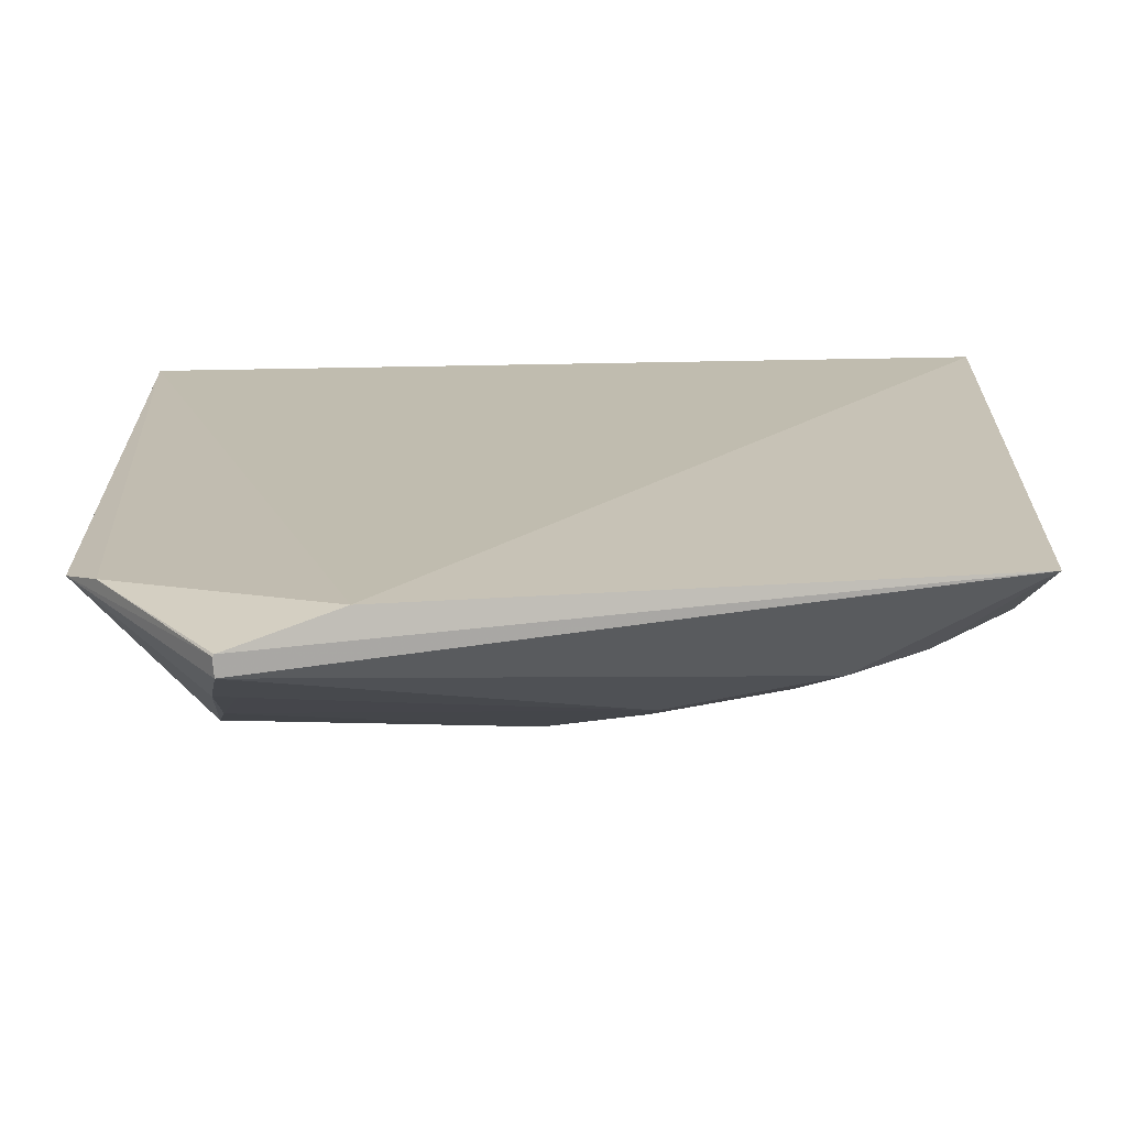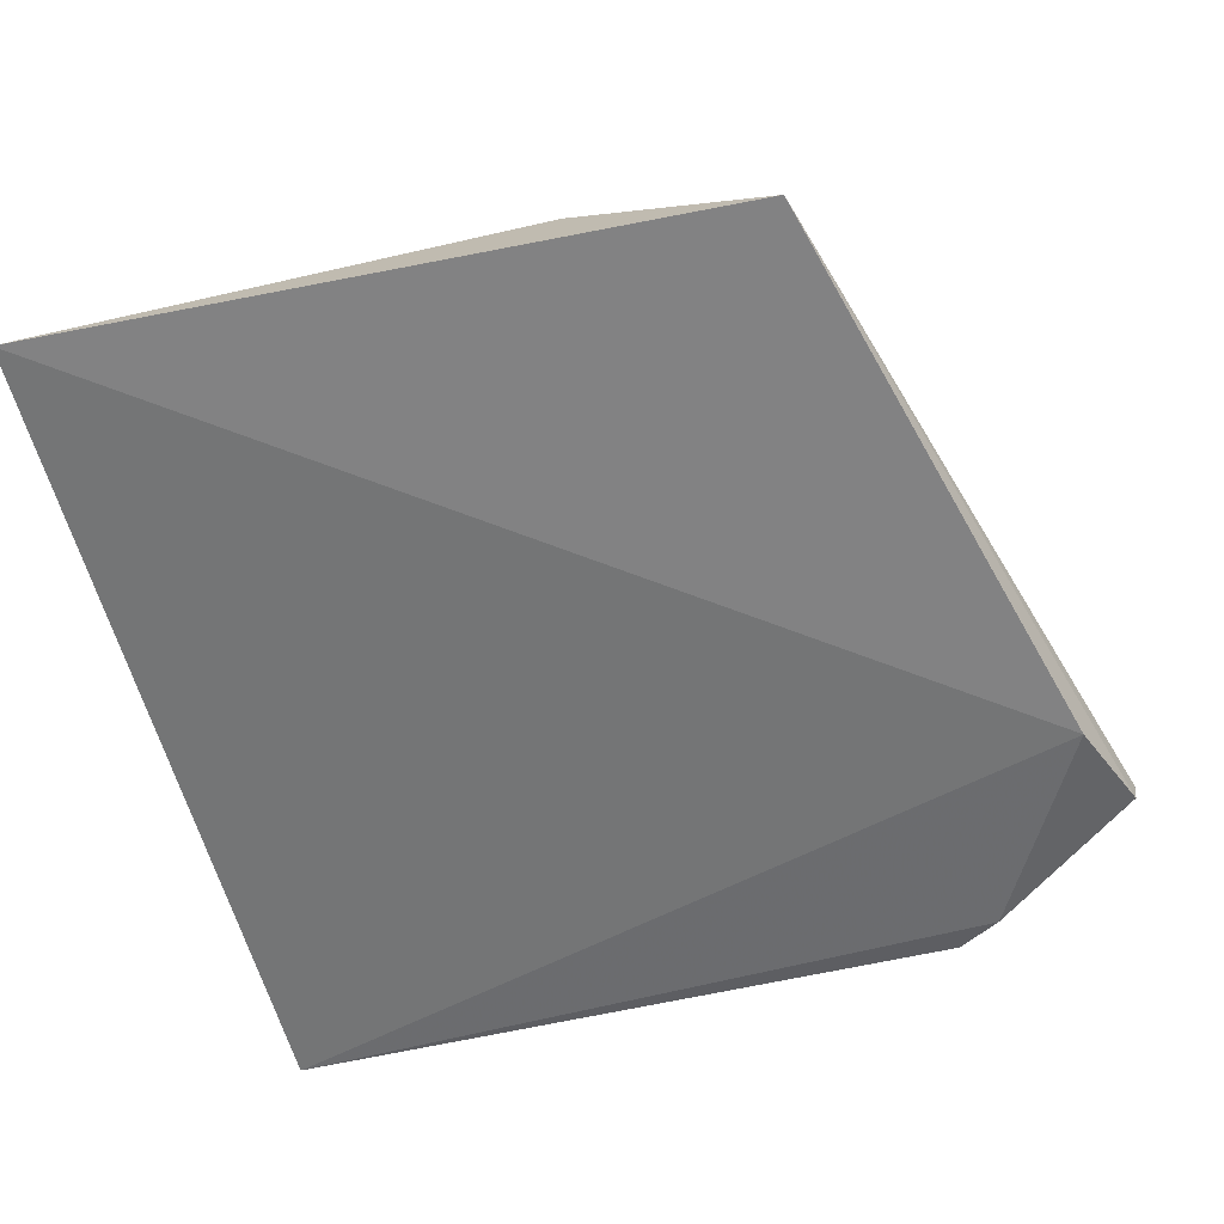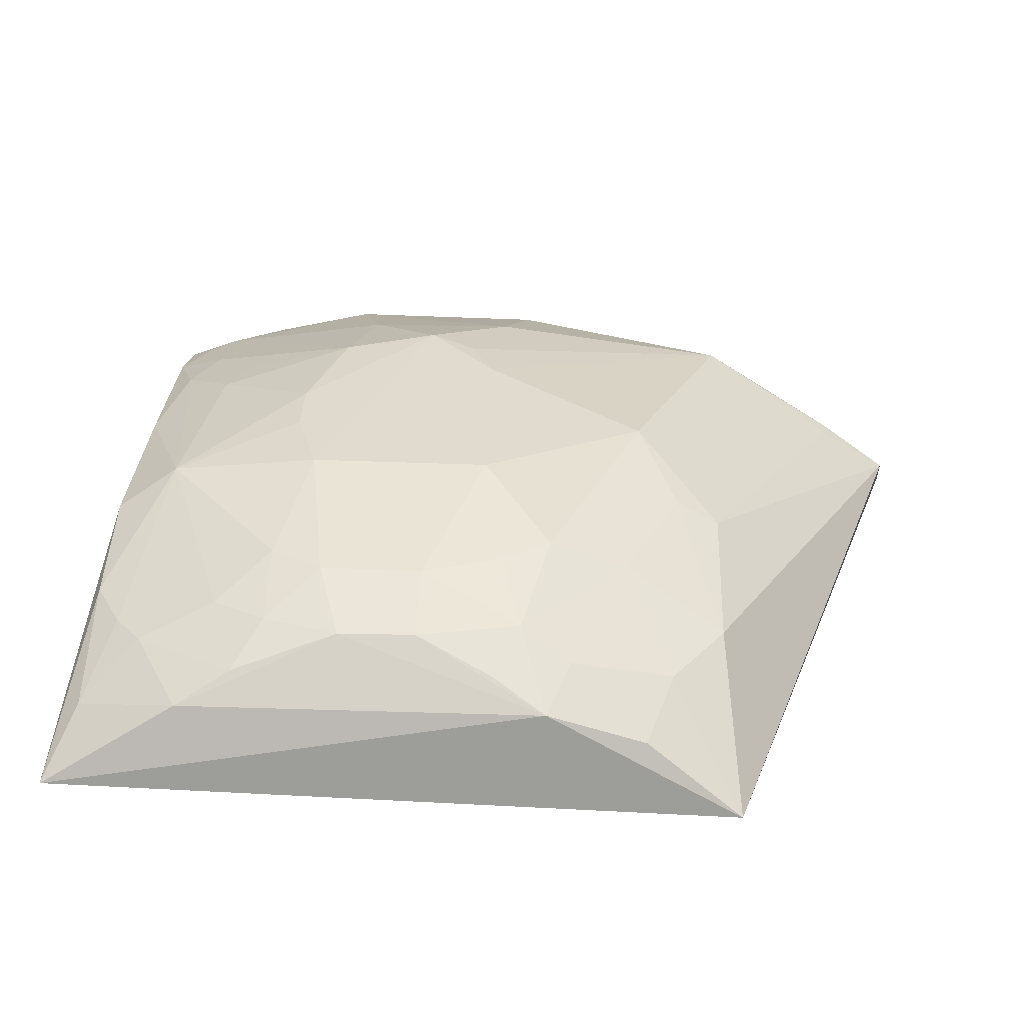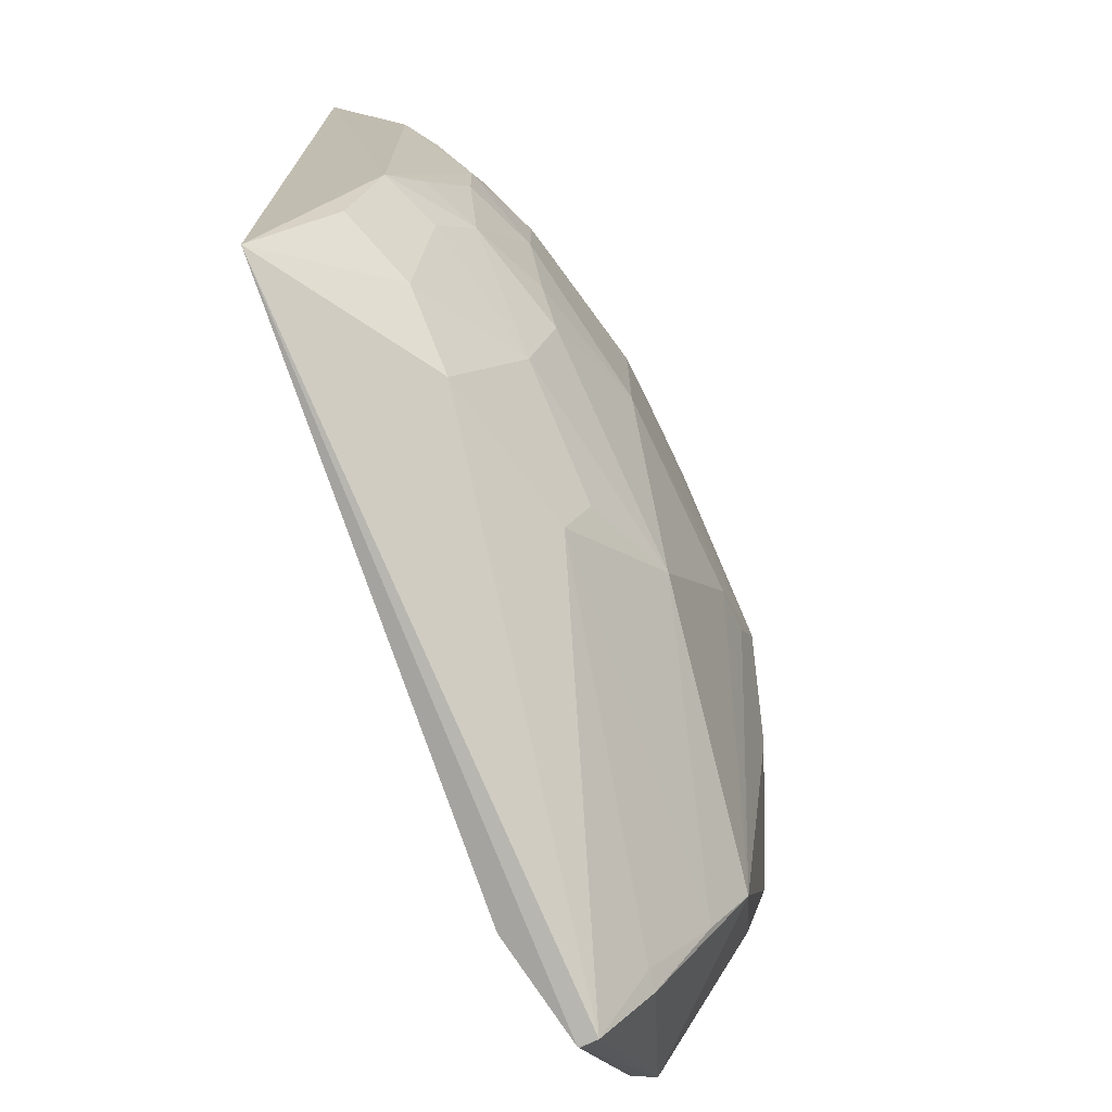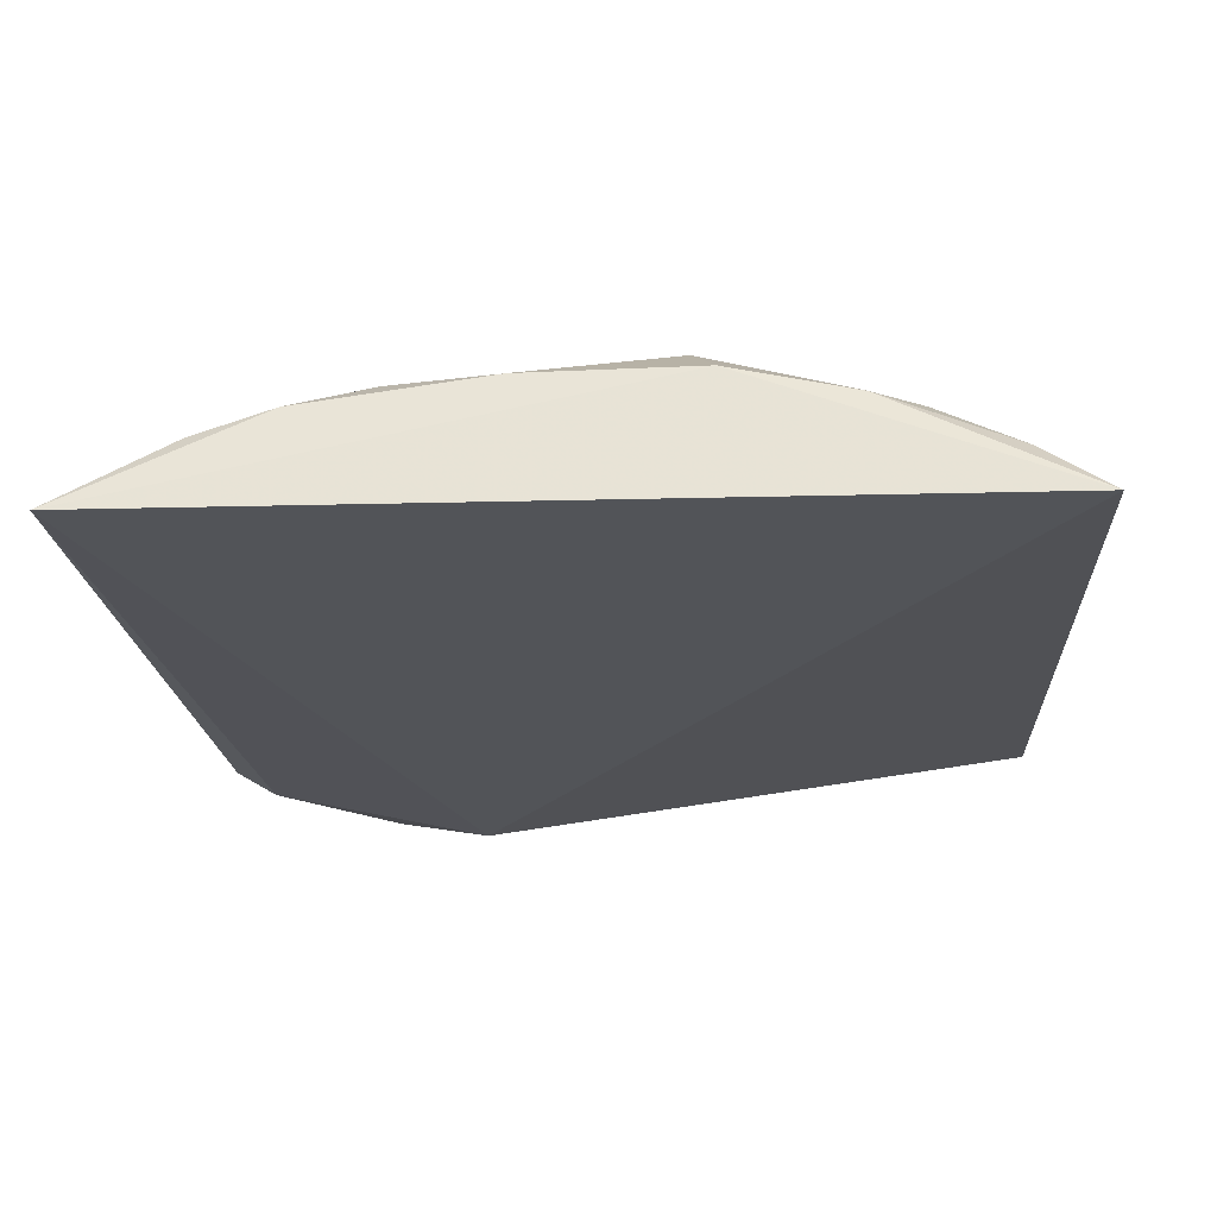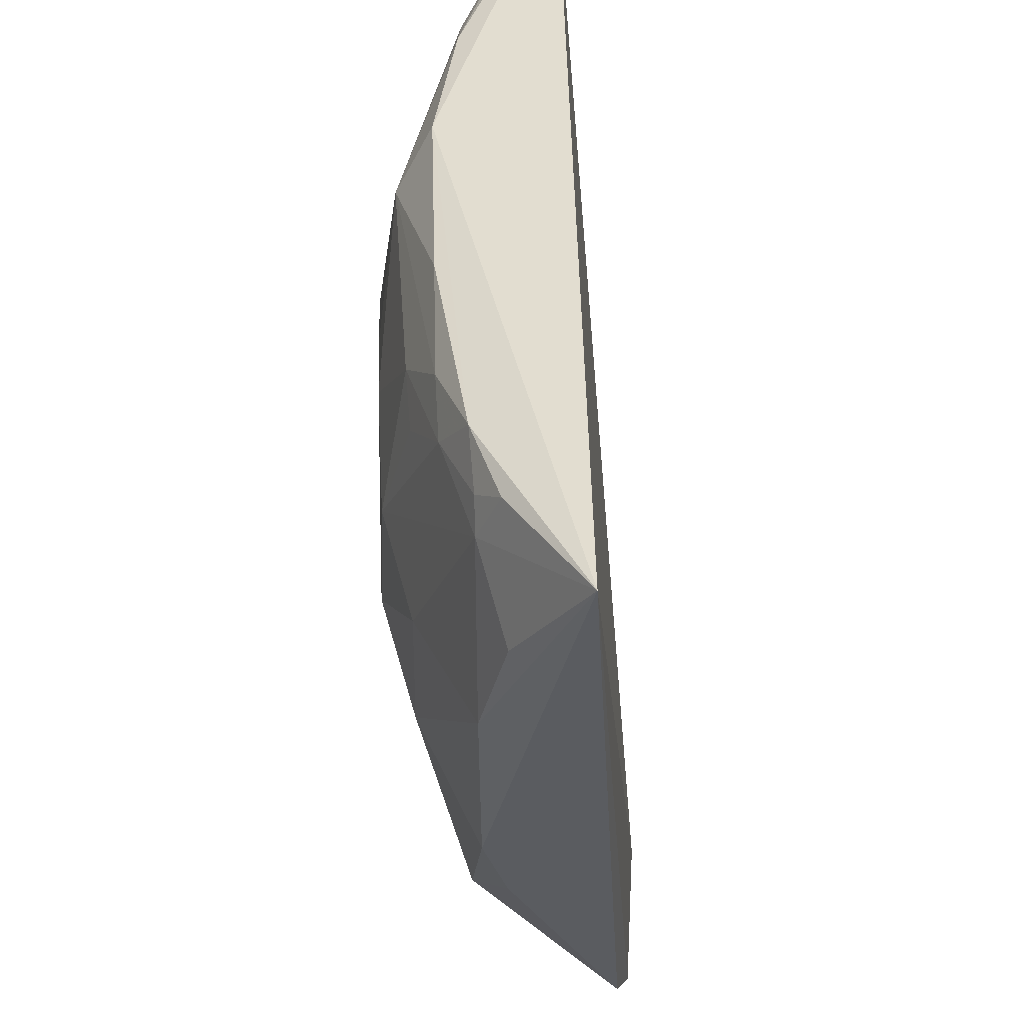
<metadata>
{"format":"obj","ext":"obj","renderer":"f3d","projection":"perspective","resolution":1024,"background":"white","views":[{"elev":-68.6,"azim":0.6,"up":"+Z"},{"elev":-58.6,"azim":104.4,"up":"+Y"},{"elev":33.0,"azim":93.1,"up":"+Y"},{"elev":-74.0,"azim":115.1,"up":"+Z"},{"elev":-17.9,"azim":4.0,"up":"+Y"},{"elev":51.6,"azim":-91.8,"up":"+Z"}]}
</metadata>
<code>
v 0.2419 0.3587 0.1531
v 0.23 0.3416 -0.235
v 0.1491 0.4445 -0.05198
v -0.08264 0.4589 0.01603
v -0.2365 0.3621 0.1523
v -0.1521 0.3989 -0.2566
v 0.05467 0.4485 0.1043
v 0.2203 0.4008 -0.1253
v -0.08641 0.3199 -0.3208
v -0.008117 0.4461 -0.1728
v -0.2143 0.4127 -0.09425
v 0.1781 0.4293 0.03413
v 0.05895 0.4601 0.01965
v 0.06724 0.4287 0.1377
v -0.1299 0.4146 0.137
v -0.1427 0.3436 -0.3429
v 0.116 0.4293 -0.1675
v -0.2152 0.4134 0.0212
v -0.159 0.418 -0.2228
v 0.1617 0.4129 0.121
v 0.1891 0.4294 -0.0516
v -0.01981 0.4599 0.03517
v -0.05659 0.4602 -0.0786
v 0.05948 0.4602 -0.08263
v 0.1479 0.444 0.005572
v -0.05575 0.4441 0.09243
v -0.02738 0.4289 0.1348
v -0.1425 0.3331 -0.3416
v 0.04637 0.4155 -0.2218
v 0.1758 0.4283 -0.1092
v 0.1765 0.3972 -0.1951
v -0.09806 0.4613 -0.03841
v -0.1715 0.4128 0.1074
v -0.2235 0.3398 -0.2338
v -0.15 0.3693 -0.304
v 0.163 0.4287 0.06423
v 0.2211 0.3997 0.07916
v 0.1346 0.4146 0.137
v 0.01502 0.4599 0.03448
v 0.1162 0.444 -0.1231
v 0.1902 0.4293 -0.008424
v 0.1325 0.4442 0.03477
v -0.1159 0.4286 0.1083
v -0.0864 0.4294 0.1225
v 0.04452 0.4286 -0.1972
v 0.1344 0.3977 -0.224
v 0.2051 0.4145 -0.095
v 0.2185 0.3826 -0.1809
v 0.1891 0.4136 -0.1377
v -0.1424 0.4441 0.003495
v -0.08456 0.4592 -0.06517
v -0.142 0.4454 -0.08239
v -0.2156 0.3991 0.07994
v -0.1728 0.4007 0.1371
v -0.2148 0.3995 -0.1353
v -0.1433 0.3341 -0.3418
v -0.2052 0.3321 -0.2577
v -0.1394 0.3709 -0.3016
v 0.2061 0.3871 0.1365
v 0.1775 0.4123 0.1062
v 0.1331 0.444 -0.09608
v 0.206 0.4136 0.0498
v -0.08316 0.4426 0.07876
v -0.1584 0.4127 0.1216
f 8 1 2
f 9 2 1
f 9 1 5
f 14 5 1
f 15 5 14
f 18 11 5
f 19 10 6
f 23 10 19
f 24 13 3
f 24 10 23
f 25 3 13
f 26 22 4
f 26 7 22
f 27 15 14
f 27 14 7
f 28 16 2
f 28 2 9
f 29 6 10
f 30 3 21
f 32 4 22
f 32 24 23
f 32 13 24
f 34 5 11
f 35 19 6
f 35 34 19
f 35 16 34
f 36 7 20
f 37 1 8
f 38 14 1
f 38 20 7
f 38 7 14
f 39 22 7
f 39 7 13
f 39 32 22
f 39 13 32
f 40 17 10
f 40 10 24
f 40 30 17
f 41 21 3
f 41 3 25
f 41 25 12
f 41 37 8
f 41 8 21
f 42 25 13
f 42 13 7
f 42 7 36
f 42 36 12
f 42 12 25
f 43 4 33
f 44 15 27
f 44 43 15
f 44 26 43
f 44 27 7
f 44 7 26
f 45 29 10
f 45 10 17
f 46 2 16
f 46 16 29
f 46 31 2
f 46 17 31
f 46 45 17
f 46 29 45
f 47 30 21
f 47 21 8
f 47 8 30
f 48 8 2
f 48 2 31
f 49 31 17
f 49 17 30
f 49 48 31
f 49 30 8
f 49 8 48
f 50 4 32
f 50 33 4
f 50 18 33
f 51 32 23
f 51 23 19
f 51 19 32
f 52 32 19
f 52 19 11
f 52 50 32
f 52 11 18
f 52 18 50
f 53 33 18
f 53 18 5
f 53 5 33
f 54 33 5
f 54 5 15
f 55 34 11
f 55 11 19
f 55 19 34
f 56 34 16
f 56 16 28
f 57 28 9
f 57 9 5
f 57 5 34
f 57 56 28
f 57 34 56
f 58 29 16
f 58 16 35
f 58 35 6
f 58 6 29
f 59 1 37
f 59 38 1
f 59 20 38
f 60 36 20
f 60 59 37
f 60 20 59
f 61 40 24
f 61 24 3
f 61 3 30
f 61 30 40
f 62 41 12
f 62 37 41
f 62 60 37
f 62 12 36
f 62 36 60
f 63 43 26
f 63 26 4
f 63 4 43
f 64 43 33
f 64 15 43
f 64 54 15
f 64 33 54

</code>
